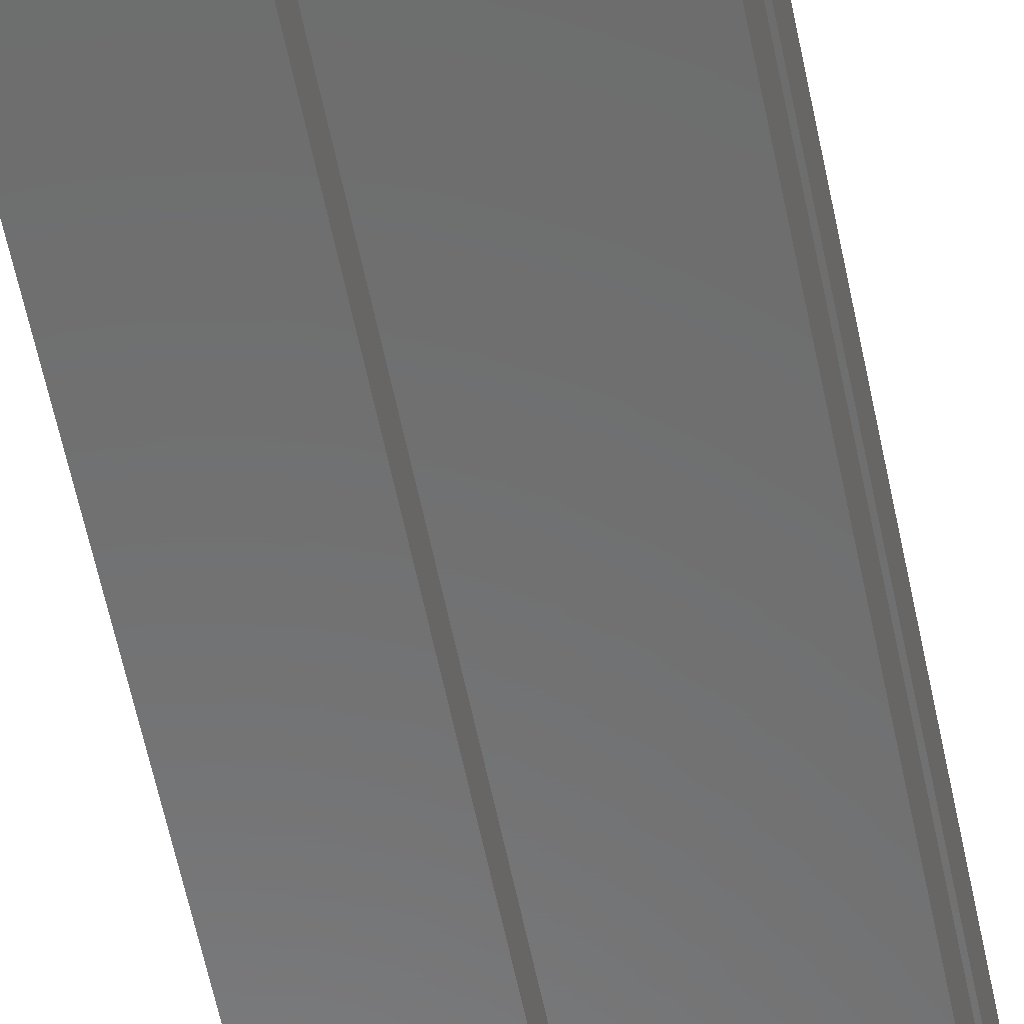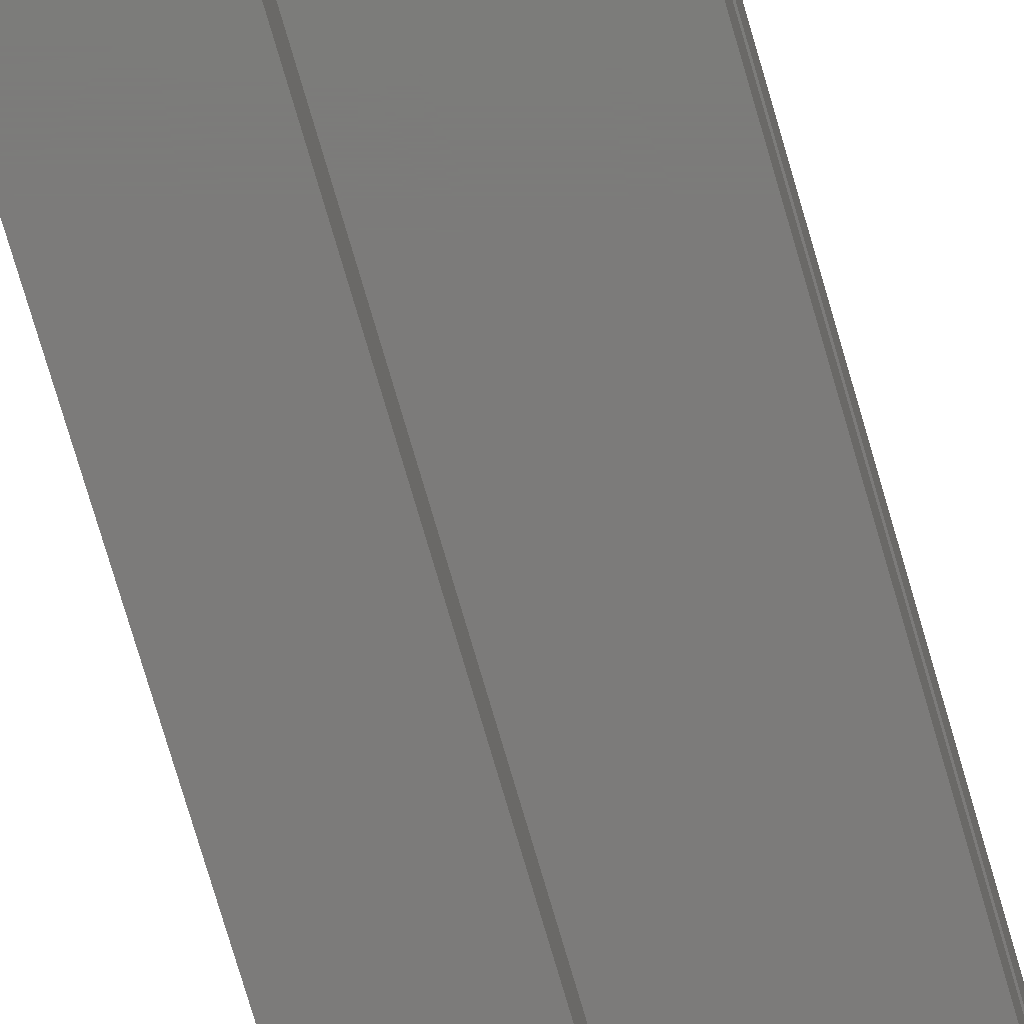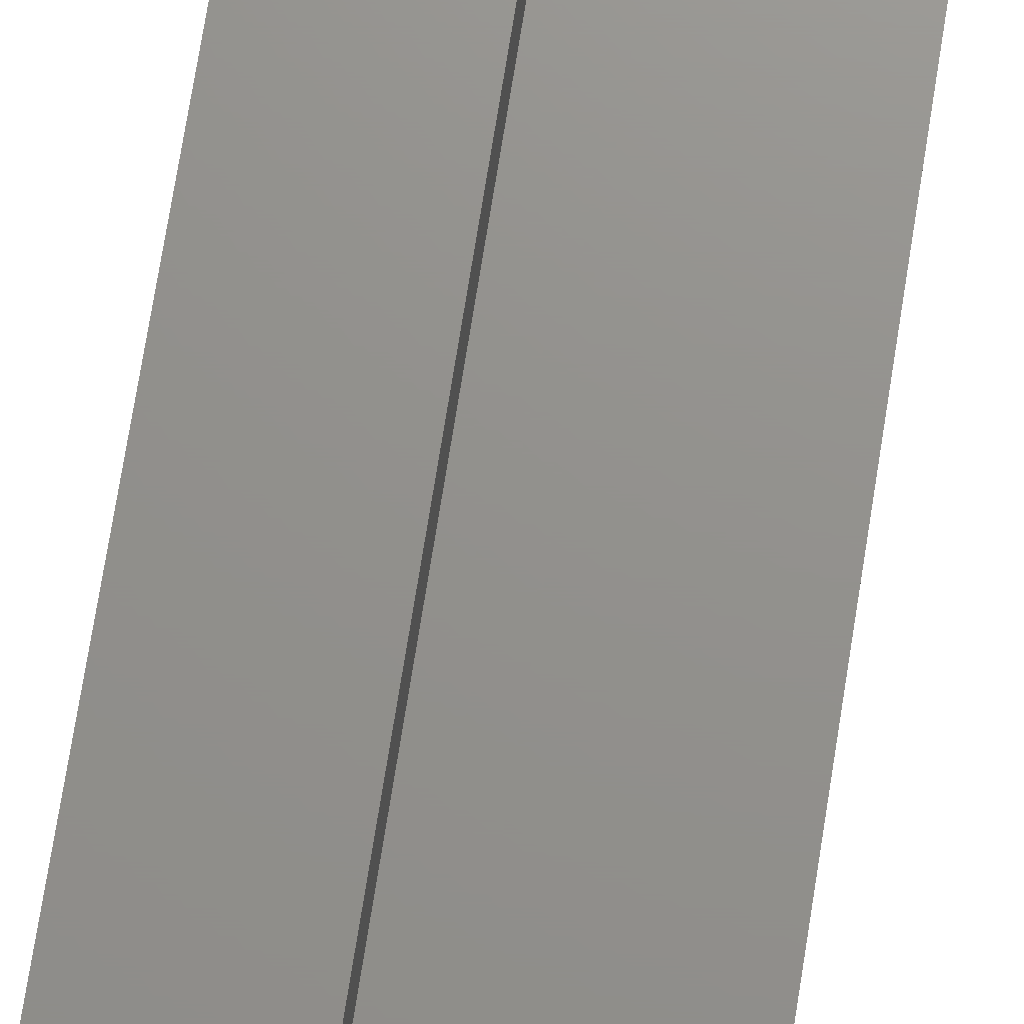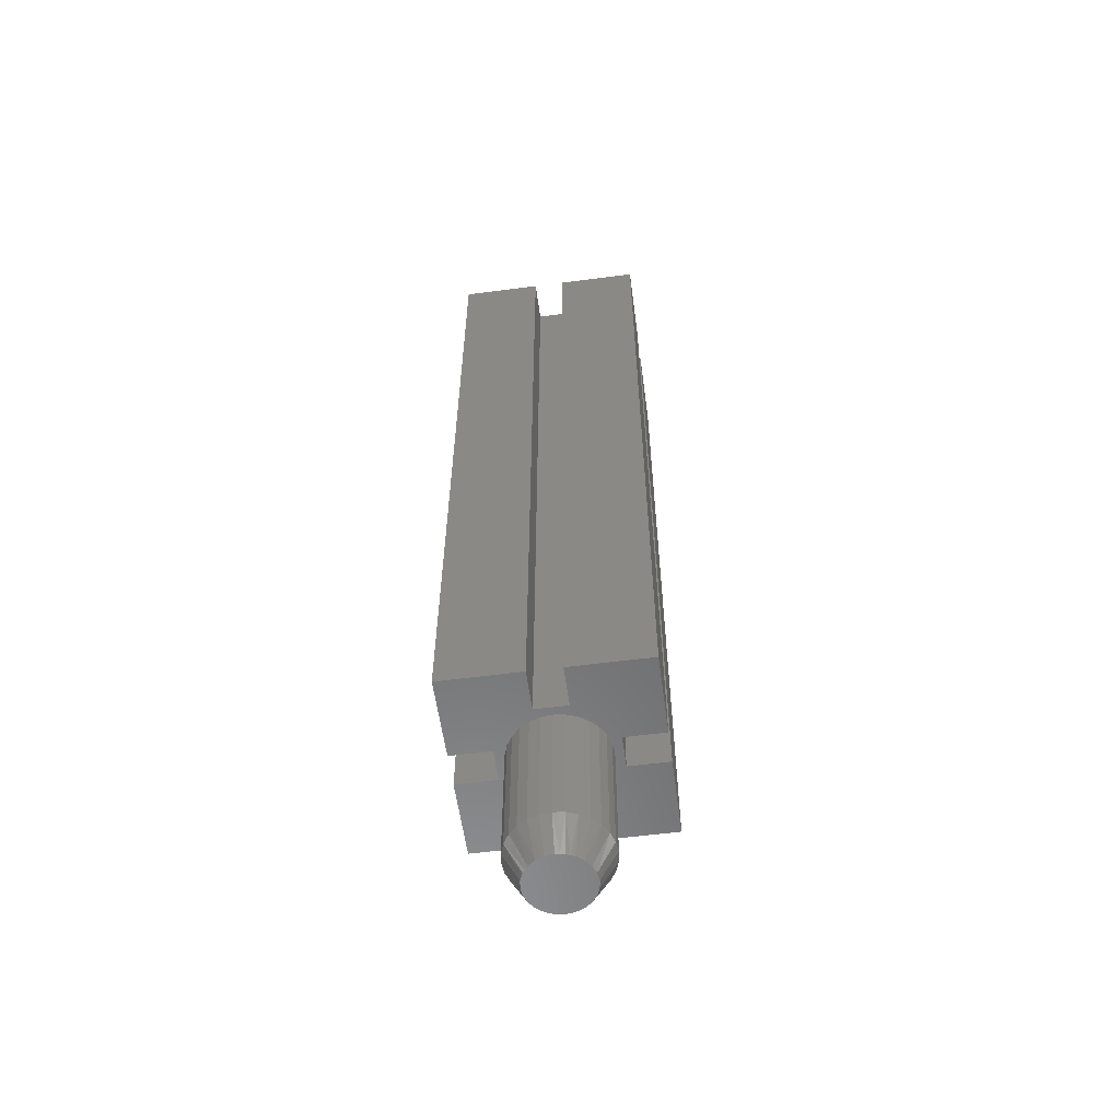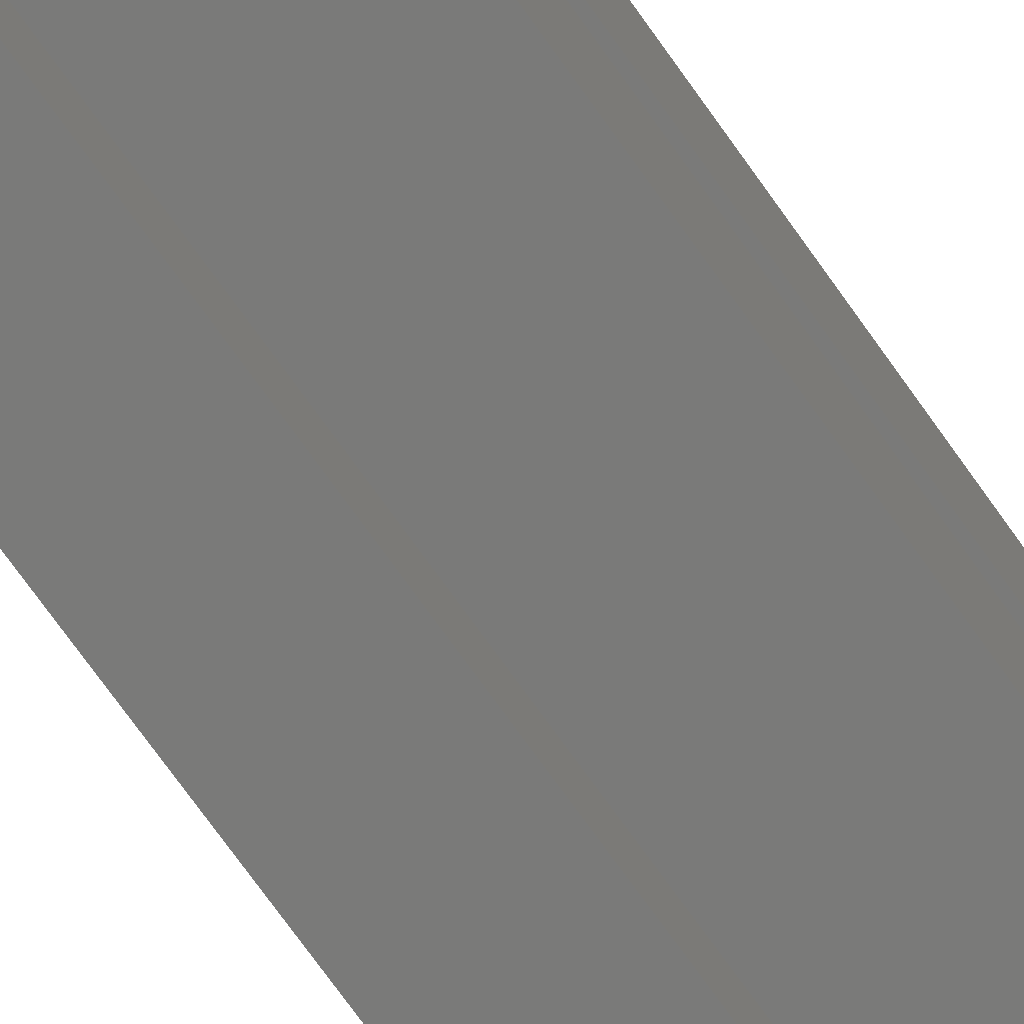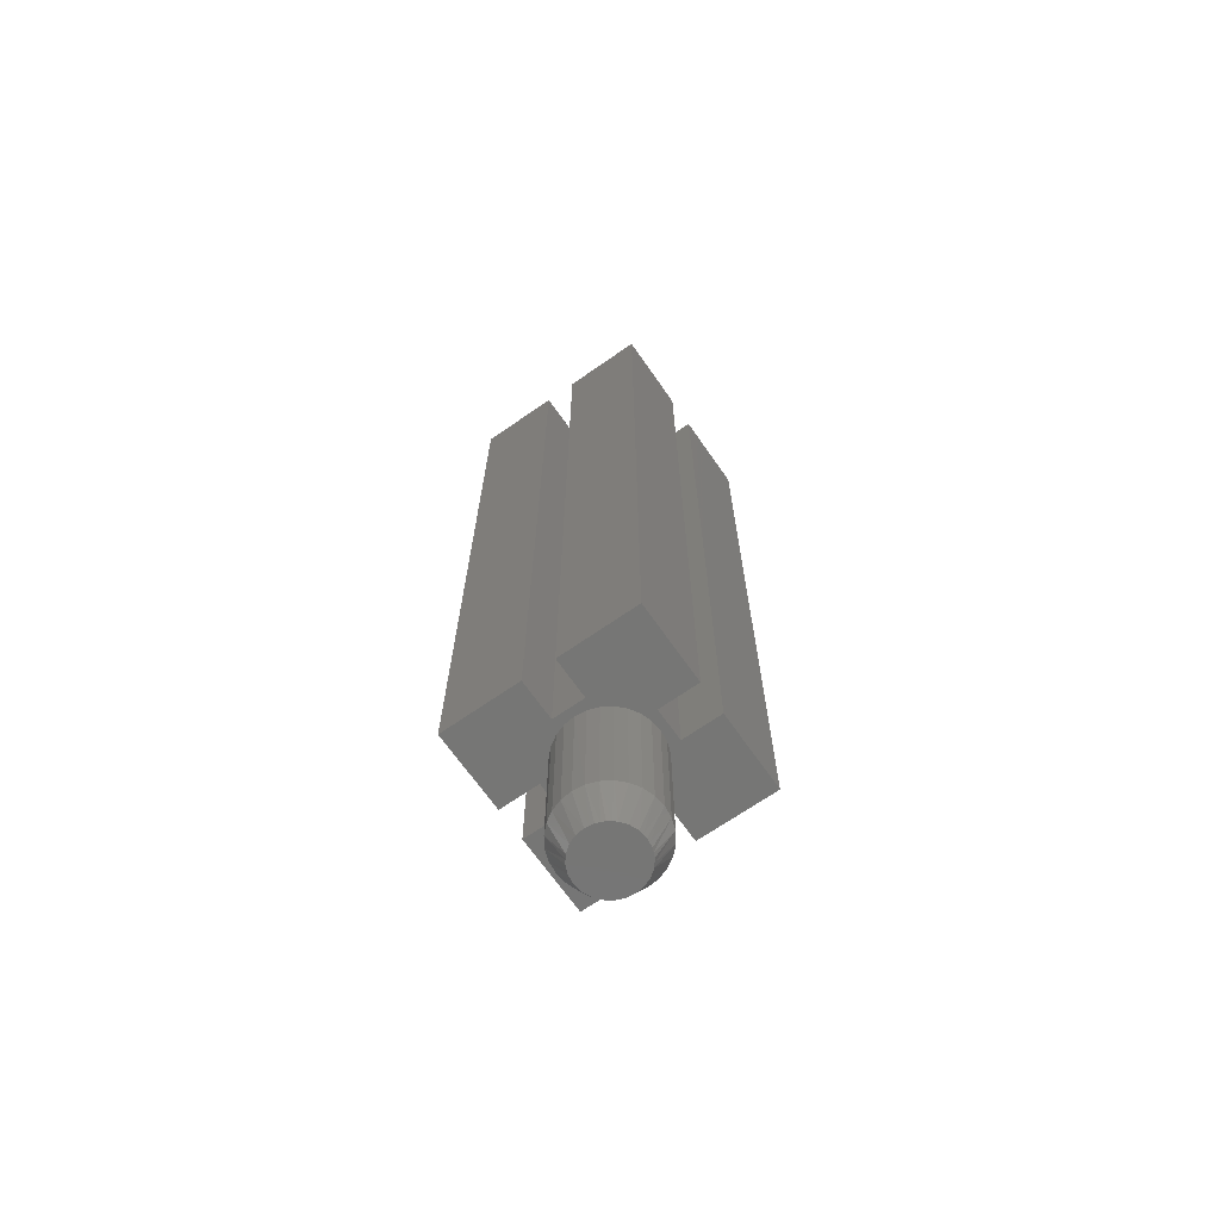
<metadata>
{"format":"stl","ext":"stl","renderer":"f3d","projection":"perspective","resolution":1024,"background":"white","views":[{"elev":-58.2,"azim":-168.6,"up":"+Y"},{"elev":-74.9,"azim":16.2,"up":"+Y"},{"elev":72.0,"azim":9.0,"up":"+Y"},{"elev":-57.5,"azim":7.7,"up":"+Z"},{"elev":-72.8,"azim":35.3,"up":"+Y"},{"elev":-68.2,"azim":124.9,"up":"+Z"}]}
</metadata>
<code>
# stl→obj: 184 verts, 320 faces
v 8.2 2 0
v 5.7 2 0
v 8.2 7 0
v 3.2 -5 0
v 3.501 -1.703 0
v 4.071 -1.345 0
v 4.546 -0.8696 0
v 4.902 -0.3018 0
v 5.124 0.3302 0
v 5.2 1 0
v 5.7 -2.008e-15 0
v 8.2 -1.258e-15 0
v 8.2 -5 0
v 5.124 1.67 0
v 4.902 2.302 0
v 4.546 2.87 0
v 4.071 3.345 0
v 3.501 3.703 0
v 3.2 4.5 0
v 3.2 7 0
v 3.2 -2.5 0
v 2.866 -1.925 0
v 2.866 3.925 0
v 1.2 -2.5 0
v 1.534 -1.925 0
v 2.2 -2 0
v 2.2 4 0
v 1.534 3.925 0
v 1.2 4.5 0
v 0.899 -1.703 0
v 0.899 3.703 0
v 1.2 7 0
v -1.3 6.406e-16 0
v -0.8 1 0
v -0.7242 0.3302 0
v -3.8 -5 0
v -0.5023 -0.3018 0
v -0.1457 -0.8696 0
v 0.3288 -1.345 0
v 1.2 -5 0
v -3.8 1.452e-15 0
v 0.3288 3.345 0
v -0.1457 2.87 0
v -0.5023 2.302 0
v -0.7242 1.67 0
v -1.3 2 0
v -3.8 2 0
v -3.8 7 0
v 7.2 -1 50
v 4.7 -1 50
v 7.2 -4 50
v 4.2 6 50
v 4.7 3 50
v 7.2 3 50
v 7.2 6 50
v 4.2 3.5 50
v 3.2 -1.5 50
v 3.2 -4 50
v 0.2 3.5 50
v 0.2 -1.5 50
v -0.3 3 50
v 0.2 -4 50
v -2.8 6 50
v 0.2 6 50
v -2.8 3 50
v -0.3 -1 50
v -2.8 -1 50
v -2.8 -4 50
v -1.3 6.406e-16 48.5
v -3.8 1.452e-15 48.5
v -3.8 -5 48.5
v 1.2 -5 48.5
v 1.2 -2.5 48.5
v 3.2 -2.5 48.5
v 3.2 -5 48.5
v 8.2 -5 48.5
v 8.2 -8.674e-16 48.5
v 5.7 -2.008e-15 48.5
v 5.7 2 48.5
v 8.2 2 48.5
v 8.2 7 48.5
v 3.2 7 48.5
v 3.2 4.5 48.5
v 1.2 4.5 48.5
v 1.2 7 48.5
v -3.8 7 48.5
v -3.8 2 48.5
v -1.3 2 48.5
v 4.133 1.513 -10
v 4.2 1 -10
v 4.133 0.4865 -10
v 3.935 0.004667 -10
v 3.935 1.995 -10
v 3.617 -0.4112 -10
v 3.617 2.411 -10
v 3.202 -0.7307 -10
v 3.202 2.731 -10
v 2.719 -0.9315 -10
v 2.719 2.931 -10
v 2.2 -1 -10
v 2.2 3 -10
v 1.681 -0.9315 -10
v 1.681 2.932 -10
v 1.198 -0.7306 -10
v 1.198 2.731 -10
v 0.7826 -0.411 -10
v 0.7828 2.411 -10
v 0.4651 0.004937 -10
v 0.4653 1.995 -10
v 0.2671 0.4867 -10
v 0.2671 1.514 -10
v 0.2 1 -10
v -0.7259 1.663 -8
v -0.8 1 -8
v -0.5059 2.295 -8
v -0.3277 2.58 -8
v -0.1494 2.866 -8
v 0.0883 3.104 -8
v 0.326 3.343 -8
v 0.611 3.522 -8
v 0.896 3.702 -8
v 1.214 3.813 -8
v 1.531 3.925 -8
v 1.866 3.962 -8
v 2.2 4 -8
v 2.535 3.962 -8
v 2.869 3.924 -8
v 3.187 3.813 -8
v 3.505 3.701 -8
v 3.79 3.522 -8
v 4.075 3.342 -8
v 4.312 3.104 -8
v 4.55 2.865 -8
v 4.728 2.58 -8
v 4.906 2.295 -8
v 5.126 1.663 -8
v 5.2 1 -8
v 5.126 0.3372 -8
v 4.906 -0.2953 -8
v 4.728 -0.5804 -8
v 4.549 -0.8655 -8
v 4.312 -1.104 -8
v 4.074 -1.343 -8
v 3.789 -1.522 -8
v 3.504 -1.702 -8
v 3.186 -1.813 -8
v 2.869 -1.925 -8
v 2.534 -1.962 -8
v 2.2 -2 -8
v 1.865 -1.962 -8
v 1.531 -1.924 -8
v 1.213 -1.813 -8
v 0.8953 -1.701 -8
v 0.6104 -1.522 -8
v 0.3254 -1.342 -8
v 0.08776 -1.104 -8
v -0.1499 -0.8649 -8
v -0.328 -0.5799 -8
v -0.5062 -0.2948 -8
v -0.7259 0.3375 -8
v 0.2336 1.257 -10
v 0.3662 1.754 -10
v 0.624 2.203 -10
v 0.9903 2.571 -10
v 1.439 2.831 -10
v 1.941 2.966 -10
v 2.46 2.966 -10
v 2.961 2.831 -10
v 3.41 2.571 -10
v 3.776 2.203 -10
v 4.034 1.754 -10
v 4.166 1.257 -10
v 4.166 0.7432 -10
v 4.034 0.2456 -10
v 3.776 -0.2033 -10
v 3.41 -0.571 -10
v 2.961 -0.8311 -10
v 2.459 -0.9658 -10
v 1.94 -0.9657 -10
v 1.439 -0.8311 -10
v 0.9901 -0.5708 -10
v 0.6239 -0.203 -10
v 0.3661 0.2458 -10
v 0.2335 0.7433 -10
f 1 2 3
f 4 5 6
f 4 6 7
f 4 7 8
f 9 10 2
f 9 2 11
f 8 9 11
f 4 8 11
f 4 11 12
f 13 4 12
f 2 10 14
f 3 2 14
f 3 14 15
f 3 15 16
f 3 16 17
f 3 17 18
f 3 18 19
f 20 3 19
f 5 4 21
f 22 5 21
f 18 23 19
f 24 25 26
f 24 26 22
f 21 24 22
f 19 23 27
f 19 27 28
f 29 19 28
f 30 25 24
f 31 32 29
f 28 31 29
f 33 34 35
f 36 33 35
f 36 35 37
f 36 37 38
f 36 38 39
f 36 39 30
f 36 30 24
f 40 36 24
f 41 33 36
f 32 31 42
f 32 42 43
f 32 43 44
f 45 34 33
f 45 33 46
f 44 45 46
f 32 44 46
f 32 46 47
f 48 32 47
f 49 50 51
f 52 50 53
f 52 53 54
f 55 52 54
f 50 52 56
f 50 56 57
f 51 50 57
f 58 51 57
f 56 59 57
f 60 57 59
f 61 62 60
f 61 60 59
f 63 61 59
f 64 63 59
f 65 61 63
f 62 61 66
f 62 66 67
f 68 62 67
f 69 33 70
f 41 70 33
f 70 41 71
f 36 71 41
f 71 36 72
f 40 72 36
f 72 40 73
f 24 73 40
f 73 24 74
f 21 74 24
f 57 74 58
f 75 58 74
f 74 21 75
f 4 75 21
f 75 4 76
f 13 76 4
f 76 13 77
f 12 77 13
f 77 12 78
f 11 78 12
f 78 11 79
f 2 79 11
f 79 2 80
f 1 80 2
f 80 1 81
f 3 81 1
f 81 3 82
f 20 82 3
f 82 20 83
f 19 83 20
f 83 19 84
f 29 84 19
f 84 29 85
f 32 85 29
f 85 32 86
f 48 86 32
f 86 48 87
f 47 87 48
f 87 47 88
f 46 88 47
f 88 46 69
f 33 69 46
f 89 90 91
f 91 92 89
f 93 89 92
f 92 94 93
f 95 93 94
f 94 96 95
f 97 95 96
f 96 98 97
f 99 97 98
f 98 100 99
f 101 99 100
f 100 102 101
f 103 101 102
f 102 104 103
f 105 103 104
f 104 106 105
f 107 105 106
f 106 108 107
f 109 107 108
f 108 110 109
f 111 109 110
f 110 112 111
f 45 113 114
f 34 45 114
f 115 113 45
f 45 44 115
f 116 115 44
f 43 117 116
f 44 43 116
f 118 117 43
f 42 119 118
f 43 42 118
f 120 119 42
f 31 121 120
f 42 31 120
f 122 121 31
f 28 123 122
f 31 28 122
f 124 123 28
f 28 27 124
f 125 124 27
f 23 126 125
f 27 23 125
f 127 126 23
f 18 128 127
f 23 18 127
f 129 128 18
f 17 130 129
f 18 17 129
f 131 130 17
f 16 132 131
f 17 16 131
f 133 132 16
f 15 134 133
f 16 15 133
f 135 134 15
f 15 14 135
f 136 135 14
f 14 10 136
f 137 136 10
f 9 138 137
f 10 9 137
f 139 138 9
f 9 8 139
f 140 139 8
f 7 141 140
f 8 7 140
f 142 141 7
f 6 143 142
f 7 6 142
f 144 143 6
f 5 145 144
f 6 5 144
f 146 145 5
f 22 147 146
f 5 22 146
f 148 147 22
f 22 26 148
f 149 148 26
f 25 150 149
f 26 25 149
f 151 150 25
f 30 152 151
f 25 30 151
f 153 152 30
f 39 154 153
f 30 39 153
f 155 154 39
f 38 156 155
f 39 38 155
f 157 156 38
f 37 158 157
f 38 37 157
f 159 158 37
f 37 35 159
f 160 159 35
f 35 34 160
f 114 160 34
f 113 161 112
f 114 113 112
f 111 161 113
f 115 162 111
f 113 115 111
f 109 162 115
f 117 163 109
f 115 117 109
f 107 163 117
f 117 119 107
f 164 107 119
f 121 105 164
f 119 121 164
f 165 105 121
f 123 103 165
f 121 123 165
f 166 103 123
f 125 101 166
f 123 125 166
f 167 101 125
f 125 127 167
f 99 167 127
f 129 168 99
f 127 129 99
f 97 168 129
f 131 169 97
f 129 131 97
f 95 169 131
f 131 133 95
f 170 95 133
f 135 93 170
f 133 135 170
f 171 93 135
f 136 89 171
f 135 136 171
f 172 89 136
f 136 137 172
f 90 172 137
f 138 173 90
f 137 138 90
f 91 173 138
f 139 174 91
f 138 139 91
f 92 174 139
f 141 175 92
f 139 141 92
f 94 175 141
f 141 143 94
f 176 94 143
f 145 96 176
f 143 145 176
f 177 96 145
f 147 98 177
f 145 147 177
f 178 98 147
f 149 100 178
f 147 149 178
f 179 100 149
f 149 151 179
f 102 179 151
f 153 180 102
f 151 153 102
f 104 180 153
f 155 181 104
f 153 155 104
f 106 181 155
f 155 157 106
f 182 106 157
f 159 108 182
f 157 159 182
f 183 108 159
f 160 110 183
f 159 160 183
f 184 110 160
f 160 114 184
f 112 184 114
f 60 73 74
f 57 60 74
f 72 73 62
f 60 62 73
f 72 62 68
f 71 72 68
f 71 68 67
f 70 71 67
f 69 70 67
f 67 66 69
f 61 88 69
f 66 61 69
f 87 88 65
f 61 65 88
f 87 65 63
f 86 87 63
f 86 63 64
f 85 86 64
f 76 51 58
f 75 76 58
f 77 49 51
f 76 77 51
f 50 49 78
f 77 78 49
f 50 78 79
f 53 50 79
f 54 53 79
f 79 80 54
f 81 55 54
f 80 81 54
f 82 52 55
f 81 82 55
f 56 52 83
f 82 83 52
f 56 83 84
f 59 56 84
f 64 59 84
f 84 85 64

</code>
